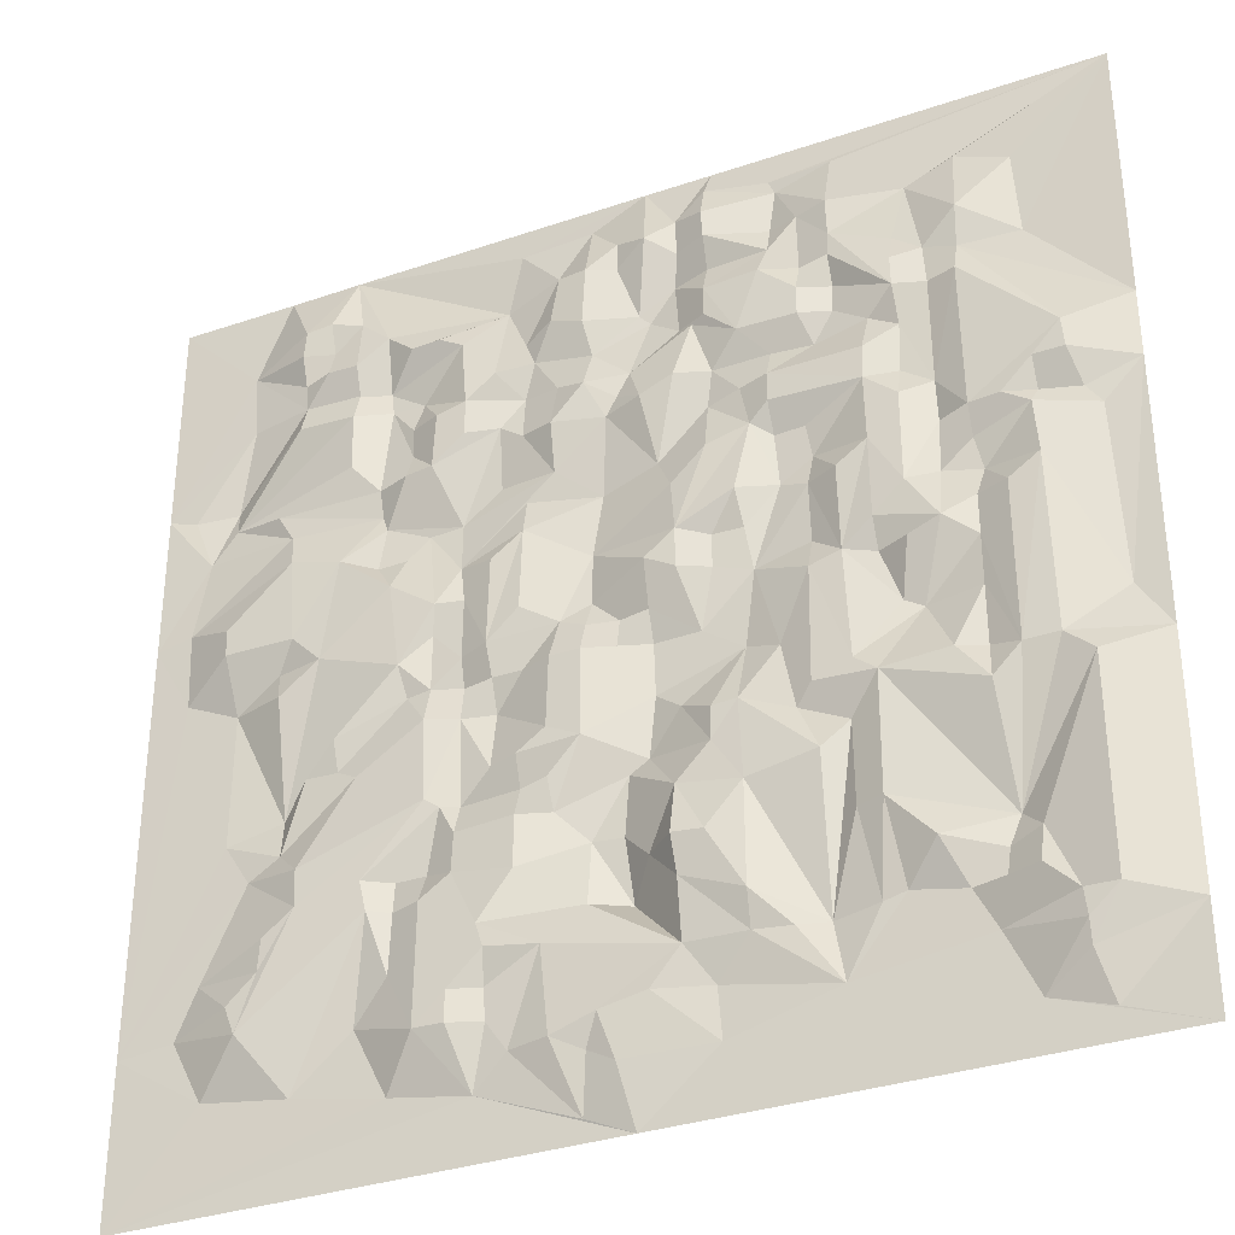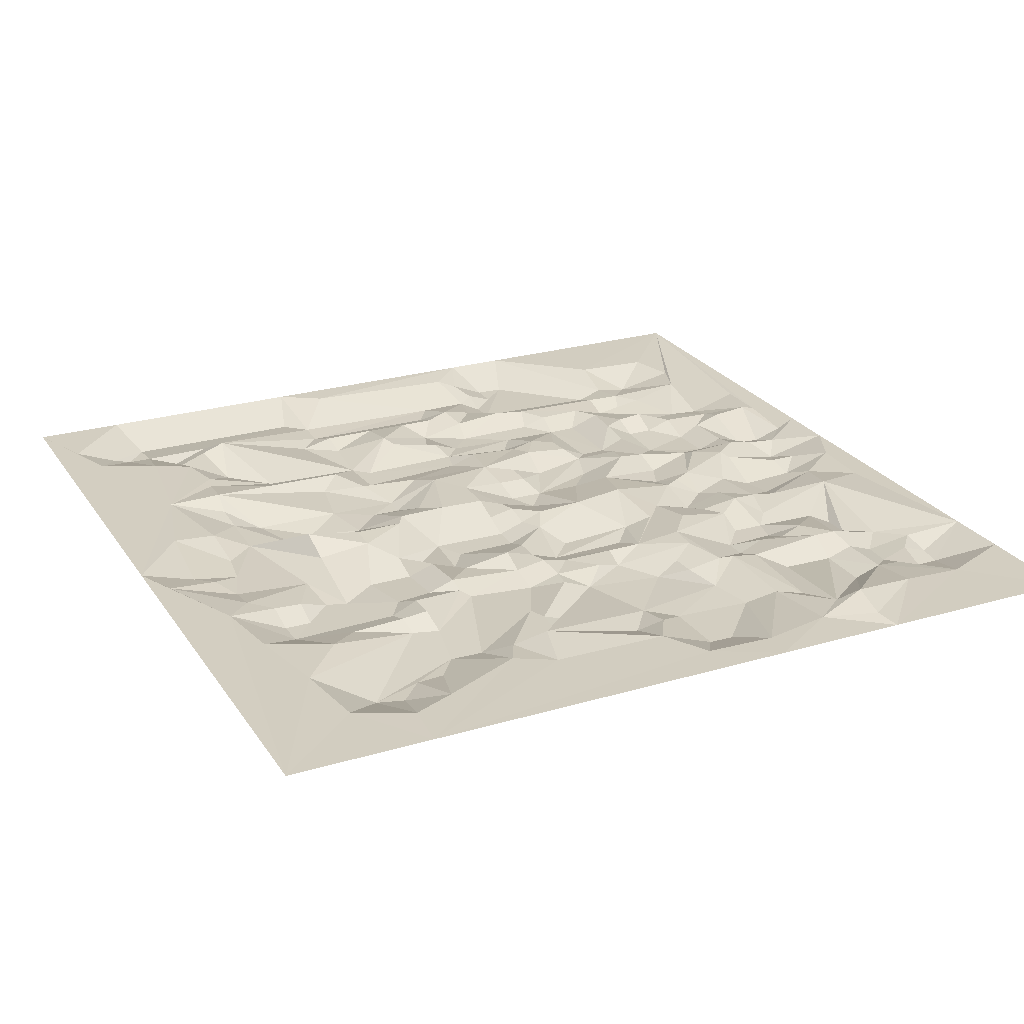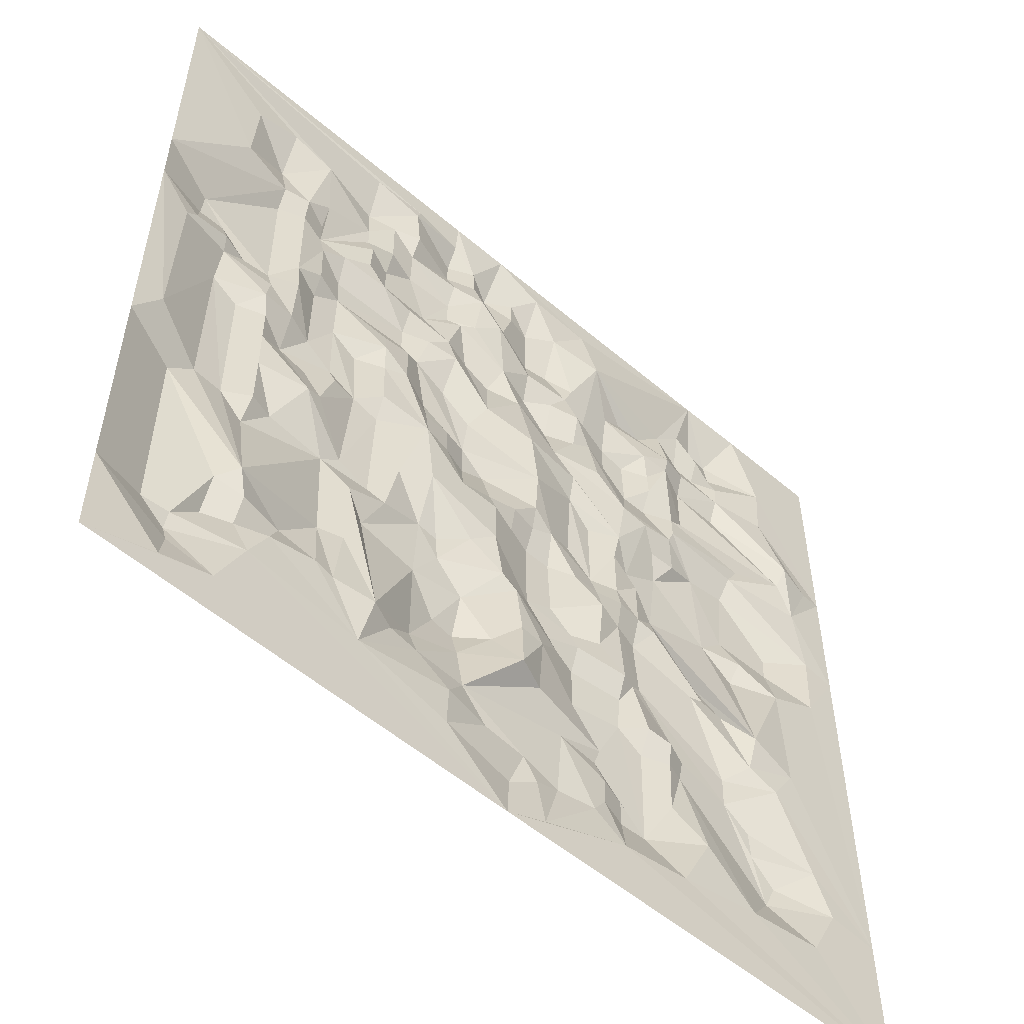
<metadata>
{"format":"obj","ext":"obj","renderer":"f3d","projection":"perspective","resolution":1024,"background":"white","views":[{"elev":-33.8,"azim":24.9,"up":"+Z"},{"elev":24.8,"azim":-115.8,"up":"+Y"},{"elev":-54.9,"azim":138.1,"up":"+Z"}]}
</metadata>
<code>
o Plane.003
v 1.317 -1.311 54.24
v 2.645 -1.117 79.25
v 1.595 -0.3801 40.06
v 1.317 -1.632 66.74
v 13.82 -1.5 54.24
v 13.6 -2.029 41.78
v 20.07 -2.177 47.47
v 13.82 -2.177 59.97
v 12.32 -1.86 72.7
v 6.183 -1.608 66.68
v 18.45 -2.164 68.22
v -11.18 -1.582 60.49
v -4.829 -1.631 66.84
v -4.933 -1.569 47.99
v -15.7 -2.11 61.89
v 20.07 -2.177 60.49
v -6.773 -1.456 59.31
v -4.838 -1.598 35.42
v 26.32 -1.079 29.24
v 1.317 -1.778 32.36
v 5.23 -1.089 52.72
v 0.01245 -1.615 69.67
v -8.08 -1.615 52.89
v 15.4 -2.153 68.32
v 4.442 -2.177 66.74
v 16.94 -1.553 62.57
v -10.98 -1.24 69.99
v -8.198 -2.192 65.31
v -8.058 -2.04 41.74
v 10.68 -1.874 54.14
v 6.169 -1.105 79.24
v 1.317 -1.632 76.11
v -1.579 -1.549 54.84
v 13.75 -2.182 63.41
v 12.3 -1.978 74.66
v -11.21 -1.301 63.66
v -1.85 -2.263 65.82
v -11.53 -1.06 36.68
v -12.72 -1.661 49.59
v -3.386 -2.19 42.23
v 14.11 -1.083 37.64
v 7.456 -2.179 44.02
v 7.318 -1.073 51.3
v 10.69 -2.177 47.99
v 7.471 -2.165 38.81
v -6.496 -1.878 44.86
v -17.5 -2.158 38.51
v -4.933 -2.177 69.86
v -8.058 -2.177 72.99
v -1.93 -2.246 72.06
v -14.31 -2.177 72.99
v -16.1 -1.575 63.75
v -21.75 -1.12 59.82
v -15.35 -2.177 57.36
v 15.96 -1.107 74.72
v 4.149 -1.053 72.78
v 7.567 -1.569 57.36
v 8.13 -1.956 62.76
v 4.205 -2.056 60.48
v 18.85 -1.344 57.23
v 16.94 -1.332 60.49
v -5.025 -2.152 54.33
v -4.933 -1.079 63.61
v -3.379 -1.886 60.26
v -1.802 -1.754 34.08
v 19.41 -1.089 31.66
v 20.07 -1.402 39.14
v 23.19 -2.177 35.49
v 15.79 -1.972 39.4
v -9.725 -1.12 33.06
v -1.942 -1.573 63.39
v 23.06 -2.166 63.63
v 9.433 -1.009 76.98
v 4.442 -1.332 69.86
v -14.31 -2.177 76.11
v -23.68 -1.079 79.24
v -9.205 -1.281 69.87
v -20.74 -1.081 37.87
v 4.285 -2.175 44.53
v 19.03 -0.7562 40.18
v 10.93 -2.107 44.69
v 5.817 -1.095 32.56
v -1.72 -1.62 44.86
v -14.36 -2.161 44.71
v -3.029 -1.666 70.2
v -12.78 -2.073 69.83
v 10.69 -2.04 69.86
v -0.1177 -1.194 55.62
v 2.879 -1.632 54.24
v 1.317 -0.7793 43.3
v 15.38 -2.177 54.24
v 13.82 -2.086 55.8
v 13.97 -1.571 67.17
v 2.723 -2.21 65.99
v 15.46 -1.613 66.31
v -9.621 -1.481 66.74
v -11.09 -1.994 43.46
v -9.621 -1.481 41.74
v 26.32 -1.081 61.27
v 0.3339 -0.9737 61.64
v -15.87 -2.177 54.24
v 1.317 -1.632 74.55
v 9.129 -1.553 66.74
v -11.13 -1.855 74.34
v -3.6 -1.667 65.98
v -15.91 -2.115 41.57
v 12.6 -2.151 48.7
v 13.71 -2.208 47.81
v 7.273 -2.126 48.09
v 2.558 -0.892 46.88
v 7.389 -1.628 37.06
v 2.839 -1.787 35.25
v -3.371 -2.177 47.99
v -16.9 -2.256 37.03
v -4.959 -0.7583 74.53
v -9.621 -2.114 72.99
v -3.531 -1.62 71.46
v -15.73 -2.161 69.91
v -15.87 -1.632 72.99
v 6.074 -2.121 74.68
v 2.328 -1.228 71.55
v 9.172 -1.612 73.01
v 7.797 -1.068 55.29
v 9.273 -1.28 59.36
v 20.07 -2.177 55.8
v 15.39 -2.174 57.25
v 21.63 -1.632 60.49
v -9.621 -1.632 60.49
v -4.933 -1.632 37.05
v -3.887 -1.345 34.01
v 20.07 -2.177 37.05
v 21.6 -2.117 35.55
v 26.32 -1.079 79.24
v 1.587 -0.908 46.27
v 18.5 -1.632 53.72
v -6.496 -2.177 66.74
v -8.058 -1.878 46.95
v -6.496 -2.051 42.78
v 26.32 -1.083 64.86
v 0.7427 -1.62 65.75
v -23.68 -1.079 59.45
v 1.317 -1.632 52.68
v -0.2679 -1.072 77.86
v -0.2458 -1.632 54.24
v 13.82 -2.177 65.18
v 12.36 -1.146 77.76
v 11.21 -1.332 66.74
v -11.36 -1.46 65.22
v -13.5 -1.096 79.24
v -12.75 -2.04 66.74
v 12.25 -1.632 41.74
v 18.5 -1.632 47.99
v 21.78 -2.105 47.52
v 5.653 -1.18 35.11
v -6.491 -1.336 46.41
v -4.933 -1.632 52.68
v -0.2324 -2.141 48.2
v -18.81 -1.065 47.41
v -11.79 -1.607 49.16
v -19.08 -1.117 34.61
v -14.58 -1.093 33.98
v -6.819 -2.09 72.3
v -0.286 -2.184 71.5
v -17.38 -1.068 79.24
v -12.75 -2.114 72.99
v 18.63 -2.015 72
v 6.004 -2.04 71.43
v 5.955 -1.561 77.92
v 6.004 -1.486 72.99
v 7.363 -2.13 59.26
v 7.567 -1.632 65.18
v 10.88 -1.222 60.48
v 23.67 -1.498 60.13
v -4.933 -2.098 58.93
v -6.496 -2.177 35.49
v 0.4142 -1.73 34.84
v 17.88 -1.088 34.98
v 26.32 -1.087 34.6
v 16.78 -1.105 37.1
v 18.5 -1.033 38.61
v -5.15 -2.151 39.94
v -4.76 -2.153 38.73
v -8.071 -2.174 35.53
v -8.691 -1.108 61.91
v -10.91 -1.376 62.83
v -6.949 -1.074 62.02
v -8.058 -1.632 55.8
v -7.816 -2.074 57.27
v -9.578 -2.152 54.34
v -6.496 -1.632 57.36
v 23.19 -2.177 62.05
v 18.47 -1.654 69.85
v 15.38 -1.632 63.61
v 16.97 -2.261 54.81
v 16.93 -1.607 57.52
v 10.69 -1.569 62.05
v 9.129 -2.177 63.61
v 3.309 -1.409 62.33
v 4.442 -2.177 55.8
v 4.442 -2.183 57.87
v 2.928 -2.266 56.61
v 6.004 -1.632 57.36
v 10.66 -1.571 74.53
v 4.442 -1.486 74.55
v 4.423 -1.622 76.44
v 3.025 -2.221 75.5
v 6.004 -2.177 76.11
v 6.004 -2.04 69.86
v 18.51 -1.238 75.66
v 16.94 -1.632 68.3
v 16.81 -1.625 70.38
v 15.38 -2.177 69.86
v -16.91 -1.632 65.18
v -20.98 -1.054 63.86
v -21.58 -1.114 55.76
v -18.99 -2.178 57.41
v -14.31 -1.632 74.55
v -12.79 -1.686 75.86
v -23.68 -1.079 67.26
v -19.23 -1.082 74.89
v -20.06 -0.3549 67.09
v -1.957 -1.343 75.31
v -0.1837 -2.062 74.77
v -8.058 -2.177 68.3
v -6.496 -2.191 68.66
v -14.31 -1.811 49.55
v -12.75 -2.177 51.11
v -23.68 -1.079 37.57
v -1.808 -2.177 52.68
v -4.861 -1.134 50.95
v -6.474 -1.626 50.87
v -8.058 -1.332 43.3
v -7.38 -1.673 46.49
v 4.348 -1.778 37.06
v 4.372 -2.253 40.02
v 4.318 -1.438 48.83
v 4.297 -2.773 41.83
v 17.11 -2.091 48.09
v 15.67 -1.102 51.06
v 18.49 -1.614 51.11
v 23.2 -2.176 46.26
v 10.68 -0.7584 37.12
v 9.824 -1.733 47.12
v -1.808 -2.177 46.43
v -3.371 -2.177 44.86
v -0.2054 -0.9253 43.34
v -14.29 -2.157 42.79
v -17.43 -1.116 45.21
v -1.808 -1.632 68.3
v -15.75 -1.609 71.54
v -13.79 -2.177 55.8
v 10.69 -2.051 68.3
v 10.69 -1.494 71.43
v 12.25 -1.332 69.86
v 10.69 -1.332 55.8
v 10.67 -1.484 58.86
v 12.25 -1.883 54.57
v 21.63 -2.177 56.84
v -0.164 -1.052 58.36
v 21.71 -1.835 33.1
v 21.75 -2.158 34.21
v 22.32 -1.093 30.72
v -0.1827 -1.452 33.24
v -3.371 -2.177 55.8
v 24.39 -1.244 59.2
v 21.4 -2.041 59.7
v 12.25 -2.177 58.93
v 12.25 -1.878 71.43
v 8.823 -2.163 71.47
v 7.681 -2.172 68.29
v 21.48 -1.076 70.18
v -16.23 -1.649 55.78
v -12.75 -1.58 71.43
v -3.675 -1.296 68.38
v -15.73 -1.292 46.1
v -3.371 -1.632 46.43
v 11.27 -1.095 34.04
v 12.21 -1.583 46.02
v 26.32 -1.083 47.2
v 18.66 -2.171 46.1
v 14.77 -1.331 51.5
v 5.969 -2.121 46.31
v 2.772 -1.507 41.75
v 2.879 -1.079 52.68
v 2.945 -1.041 49.93
v 9.129 -1.632 50.59
v 1.985 -1.128 29.23
v 13 -1.118 37.34
v 9.234 -1.371 37
v -9.621 -1.332 43.3
v -6.496 -1.311 52.68
v -9.292 -1.602 52.72
v -8.081 -2.162 50.98
v -0.2458 -2.177 52.68
v -3.371 -1.632 52.68
v -1.934 -2.136 49.03
v -15.9 -0.7954 48.18
v -19.65 -1.106 40.4
v -10.75 -1.936 41.92
v -16.01 -2.129 39.93
v -11.16 -1.151 71.22
v -9.621 -1.558 68.3
v -4.106 -1.078 77.66
v -19 -1.079 71.43
v -22.22 -0.8612 66.9
v -15.7 -2.254 75.94
v -15.87 -2.177 74.55
v -19.07 -2.158 58.82
v -19.74 -0.8779 65.65
v 15.38 -1.632 71.43
v 21.21 -1.099 74.72
v 2.804 -0.963 71.13
v 1.969 -1.584 67.97
v 9.129 -1.079 77.68
v 9.129 -1.079 74.55
v 5.826 -1.308 64.88
v 9.129 -2.159 65.18
v 9.129 -1.481 62.05
v 18.5 -1.569 58.93
v 15.38 -2.122 62.05
v 21.63 -2.177 62.05
v -10.17 -2.19 58.88
v -9.621 -2.122 65.18
v -3.371 -1.517 62.05
v -5.612 -1.073 32.39
v -9.653 -1.625 38.61
v -0.2458 -1.252 40.18
v -2.198 -1.817 38.47
v 18.5 -1.632 37.05
v -6.496 -2.177 37.05
v -23.68 -1.079 29.24
v -6.531 -1.623 54.21
v 18.5 -2.04 60.49
v 18.5 -1.632 55.8
v 6.004 -2.177 62.05
v 6.005 -1.594 55.64
v 5.225 -1.714 69.7
v -13.11 -1.994 61.26
v -18.66 -1.226 54.34
v 6.043 -2.182 47.98
v 5.774 -2.576 41.79
v 24.74 -1.089 49.68
v -0.1727 -2.236 67.67
v 12.25 -1.481 68.3
v -0.4283 -1.151 30.32
f 7 152 240
f 118 309 221
f 80 67 180
f 177 287 277
f 3 234 327
f 203 122 315
f 311 209 133
f 233 97 137
f 277 82 154
f 21 285 284
f 282 79 110
f 109 42 282
f 7 240 135
f 280 80 108
f 7 80 280
f 241 80 153
f 137 247 84
f 271 139 192
f 255 30 123
f 124 256 123
f 8 257 267
f 345 287 325
f 178 262 260
f 262 19 66
f 64 62 174
f 64 174 17
f 99 265 173
f 258 7 125
f 258 125 60
f 8 267 172
f 133 271 311
f 273 86 250
f 119 250 220
f 86 309 118
f 161 160 114
f 153 80 7
f 7 280 152
f 80 6 108
f 135 239 194
f 239 108 107
f 281 239 107
f 109 282 340
f 123 21 336
f 284 285 142
f 286 43 123
f 286 109 43
f 112 176 234
f 45 289 111
f 242 289 45
f 304 305 219
f 149 306 164
f 15 308 53
f 215 228 141
f 214 141 219
f 148 36 213
f 35 55 9
f 147 317 103
f 93 95 145
f 321 16 72
f 17 188 184
f 13 186 28
f 28 323 96
f 140 71 37
f 324 17 71
f 325 70 183
f 6 69 41
f 179 277 41
f 241 67 80
f 182 330 183
f 140 100 71
f 332 23 187
f 62 332 190
f 208 270 337
f 216 339 215
f 303 115 149
f 111 234 235
f 107 44 30
f 43 236 285
f 79 341 237
f 99 342 265
f 240 238 239
f 277 287 82
f 257 30 255
f 257 255 256
f 19 262 178
f 92 5 257
f 279 342 99
f 231 230 14
f 285 110 157
f 166 209 311
f 10 337 270
f 34 8 172
f 72 16 333
f 66 19 287
f 179 177 277
f 66 177 261
f 189 187 23
f 13 63 186
f 60 319 266
f 317 34 197
f 316 171 58
f 202 170 57
f 207 168 73
f 166 271 192
f 213 36 52
f 309 213 52
f 149 75 306
f 164 306 220
f 223 143 32
f 115 49 116
f 113 296 157
f 78 160 228
f 298 78 228
f 242 277 289
f 6 41 288
f 234 154 112
f 285 236 110
f 85 117 50
f 118 250 86
f 268 9 24
f 130 65 345
f 261 68 260
f 262 66 260
f 65 263 345
f 65 176 263
f 325 130 345
f 264 33 62
f 60 266 258
f 256 172 267
f 267 257 256
f 57 124 123
f 124 172 256
f 256 255 123
f 270 103 10
f 338 12 322
f 250 119 51
f 250 118 221
f 13 274 105
f 275 84 248
f 38 70 161
f 158 297 275
f 111 289 277
f 241 153 279
f 108 238 280
f 238 152 280
f 240 239 135
f 79 282 42
f 258 153 7
f 134 110 79
f 79 237 283
f 21 43 285
f 243 109 286
f 5 281 257
f 30 286 123
f 154 111 277
f 112 154 82
f 235 45 111
f 235 283 237
f 3 235 234
f 283 235 3
f 151 288 242
f 332 291 23
f 230 156 295
f 33 229 295
f 158 248 228
f 158 339 297
f 301 104 116
f 116 104 115
f 2 303 149
f 149 115 104
f 2 143 303
f 75 149 218
f 304 221 305
f 220 304 219
f 220 250 304
f 164 220 76
f 220 307 119
f 306 307 220
f 214 309 52
f 53 215 141
f 305 214 219
f 305 221 214
f 214 53 141
f 192 211 166
f 166 311 271
f 24 310 212
f 9 55 310
f 93 24 95
f 121 312 22
f 4 313 94
f 313 74 337
f 205 168 207
f 31 168 205
f 205 2 31
f 121 102 206
f 32 206 102
f 206 205 204
f 146 35 73
f 168 314 73
f 315 73 203
f 133 146 314
f 120 315 122
f 73 315 120
f 4 94 140
f 140 94 198
f 94 25 198
f 58 197 318
f 318 124 58
f 34 193 320
f 190 188 17
f 11 192 72
f 321 127 16
f 72 191 321
f 189 188 187
f 136 13 28
f 37 343 140
f 324 71 100
f 324 64 17
f 175 18 325
f 175 325 183
f 38 183 70
f 129 182 328
f 261 177 132
f 177 66 287
f 69 6 80
f 80 180 69
f 41 69 179
f 131 67 132
f 177 179 329
f 330 175 183
f 182 129 330
f 186 63 71
f 184 186 17
f 194 334 135
f 334 60 125
f 172 196 34
f 199 336 21
f 35 9 203
f 337 10 25
f 76 220 219
f 102 223 32
f 115 162 49
f 48 274 225
f 78 114 160
f 248 298 228
f 107 108 44
f 257 107 30
f 43 109 340
f 43 340 236
f 152 238 240
f 79 42 341
f 137 97 247
f 271 133 139
f 8 92 257
f 343 313 4
f 279 153 342
f 277 288 41
f 274 13 136 225
f 102 121 163 223
f 125 7 135 334
f 165 218 104
f 15 53 52
f 338 185 12
f 18 175 330 129
f 186 71 17
f 329 131 132 177
f 68 132 67 241
f 65 130 328
f 28 186 185 323
f 71 105 37
f 174 62 190 17
f 188 189 322
f 173 127 321 191
f 196 172 124 318
f 34 317 145
f 204 56 121 206
f 73 314 146
f 337 25 94 313
f 205 206 2
f 308 216 215 53
f 211 212 310
f 51 119 307 217
f 304 250 221
f 48 225 162 115
f 229 296 230 295
f 142 285 157 294
f 156 230 231 291
f 44 243 286 30
f 21 123 43
f 153 258 342
f 108 239 238
f 249 37 105 274
f 273 301 27 86
f 163 121 22
f 265 342 258 266
f 263 176 20
f 260 68 178
f 260 66 261
f 261 132 68
f 325 18 130
f 127 173 265 266
f 16 127 266
f 57 170 124
f 170 58 124
f 9 268 253 203
f 122 203 253 269
f 165 273 250 51
f 104 301 273 165
f 22 85 50 163
f 274 48 85
f 249 274 85
f 248 158 275
f 247 248 84
f 245 46 155 276
f 14 113 276 155
f 236 340 282
f 110 236 282
f 112 82 20 176
f 341 45 235 237
f 20 82 287
f 155 233 137 231
f 341 42 45
f 6 288 151
f 233 155 46
f 155 231 14
f 233 232 290 97
f 23 291 231 293
f 332 62 156 291
f 294 157 296 229
f 295 156 62 33
f 296 113 14 230
f 158 228 215 339
f 162 301 116 49
f 217 307 306 75
f 150 148 213 309
f 309 214 221
f 338 15 52 36
f 210 24 212 211
f 24 9 310
f 2 206 32 143
f 312 121 56
f 22 312 313
f 313 312 74
f 31 133 314 168
f 316 198 25 10
f 171 316 10
f 145 317 147 93
f 100 140 198
f 317 197 58 171
f 103 317 171 10
f 196 318 197 34
f 266 319 333 16
f 193 34 145 95
f 128 184 188 322
f 72 192 139
f 322 12 128
f 323 185 36 148
f 185 184 128 12
f 105 71 63 13
f 185 186 184
f 140 343 4
f 328 130 18 129
f 178 68 241 279
f 180 329 179 69
f 131 329 180 67
f 176 65 328 234
f 190 332 187 188
f 139 99 191 72
f 191 99 173
f 335 316 58
f 57 123 336 202
f 203 73 35
f 120 204 205 207
f 192 11 210 211
f 207 73 120
f 337 74 208
f 185 338 36
f 53 214 52
f 218 165 51 217
f 217 75 218
f 218 149 104
f 136 28 224 225
f 22 343 249 85
f 242 288 277
f 234 111 154
f 107 257 281
f 37 249 343
f 313 343 22
f 20 287 345 263
f 58 200 335
f 181 328 182
f 26 193 95
f 338 54 15
f 54 216 308
f 300 47 298
f 70 331 161
f 251 101 272
f 322 251 338
f 268 24 254
f 269 270 167
f 54 251 272
f 299 114 247 97
f 161 331 160
f 283 3 90
f 21 284 89
f 242 45 42
f 189 227 297
f 23 292 189
f 101 297 339
f 251 297 101
f 160 331 228
f 247 300 106
f 303 222 115
f 27 148 150
f 122 167 169
f 58 170 200
f 200 201 259
f 126 92 8
f 193 26 320
f 72 333 11
f 138 183 29
f 299 326 38
f 3 327 246
f 325 331 70
f 100 259 64
f 333 61 26
f 11 26 210
f 225 224 77
f 38 161 299
f 227 226 297
f 138 29 232
f 278 242 81
f 344 147 252
f 344 93 147
f 86 27 150
f 90 3 246
f 169 120 122
f 64 324 100
f 312 56 74
f 117 222 50
f 77 301 162
f 226 275 297
f 83 134 246
f 269 253 87
f 325 287 331
f 64 264 62
f 122 269 167
f 338 251 54
f 272 101 339
f 157 83 244
f 109 243 81
f 81 242 42
f 281 5 91
f 144 88 1
f 189 292 227
f 298 106 300
f 298 47 78
f 47 300 114
f 77 162 225
f 247 114 300
f 27 301 77
f 27 302 96
f 302 77 224
f 27 77 302
f 222 117 115
f 15 54 308
f 310 55 211
f 133 209 55
f 56 169 167
f 170 202 200
f 59 200 259
f 195 319 60
f 61 195 126
f 126 194 92
f 126 195 194
f 322 189 251
f 251 189 297
f 299 98 326
f 40 181 138
f 326 183 38
f 11 333 26
f 335 200 59
f 208 167 270
f 209 166 55
f 78 47 114
f 227 39 226
f 293 231 137
f 278 151 242
f 134 90 246
f 86 150 309
f 144 33 88
f 259 88 33
f 6 151 278 108
f 247 106 298 248
f 181 182 183 138
f 61 126 320 26
f 199 21 89 201
f 210 26 95 24
f 224 28 96 302
f 114 299 161
f 292 23 293
f 232 29 98 290
f 244 83 245 276
f 252 147 103 270
f 259 33 264 64
f 254 87 253 268
f 87 252 270 269
f 117 85 48 115
f 134 83 157 110
f 275 159 84
f 113 157 244 276
f 245 40 138 46
f 83 246 40 245
f 278 243 44 108
f 278 81 243
f 239 281 91 194
f 42 109 81
f 79 283 90 134
f 89 284 142 1
f 290 98 299 97
f 137 84 159 293
f 39 227 292
f 292 293 159 39
f 294 229 33 144
f 144 1 142 294
f 303 143 222
f 211 55 166
f 146 133 55 35
f 208 74 56 167
f 88 201 89 1
f 201 200 199
f 59 259 100 198
f 61 333 319 195
f 92 194 91 5
f 320 126 8 34
f 96 323 148 27
f 29 183 326 98
f 327 234 328 181
f 40 246 327 181
f 195 60 334 194
f 335 59 198 316
f 202 336 199 200
f 204 120 169 56
f 272 339 216 54
f 223 163 50 222
f 222 143 223
f 159 275 226 39
f 46 138 232 233
f 344 252 87 254
f 254 24 93 344
f 259 201 88

</code>
